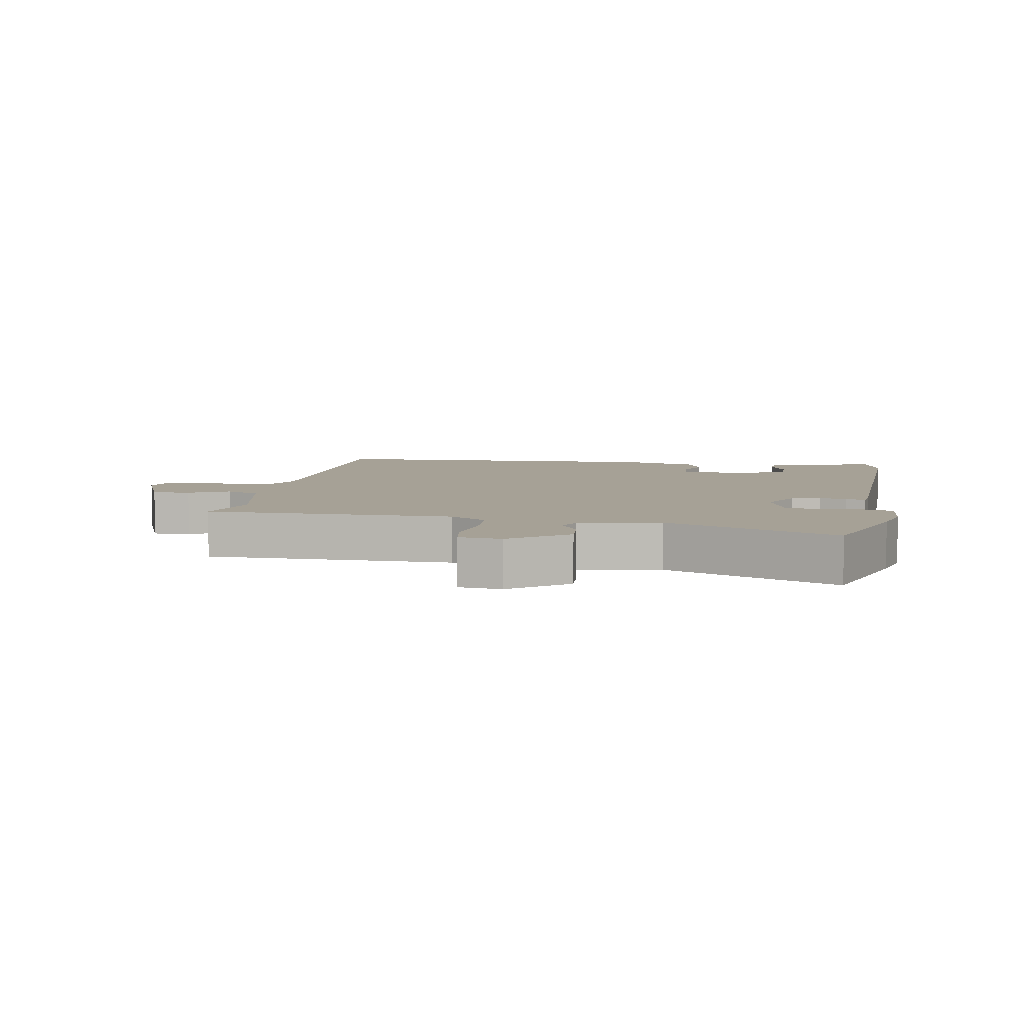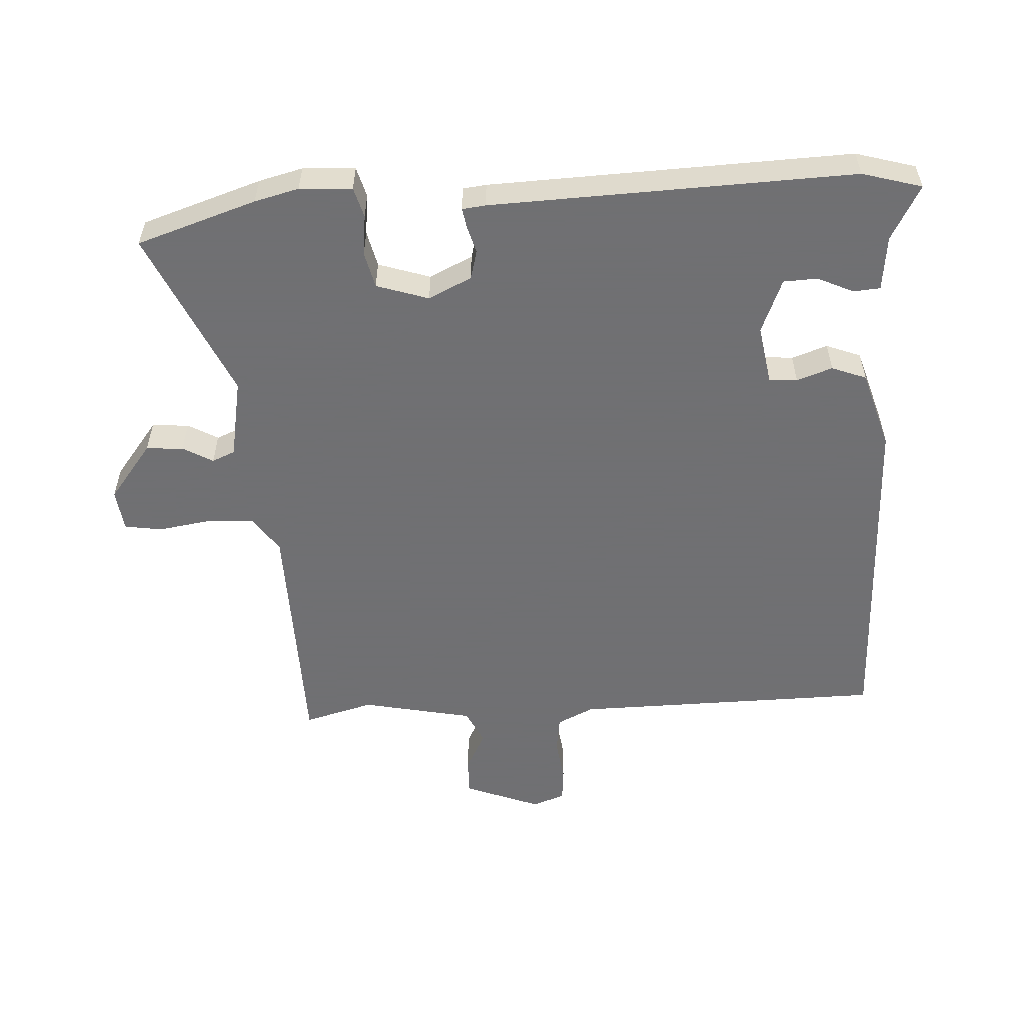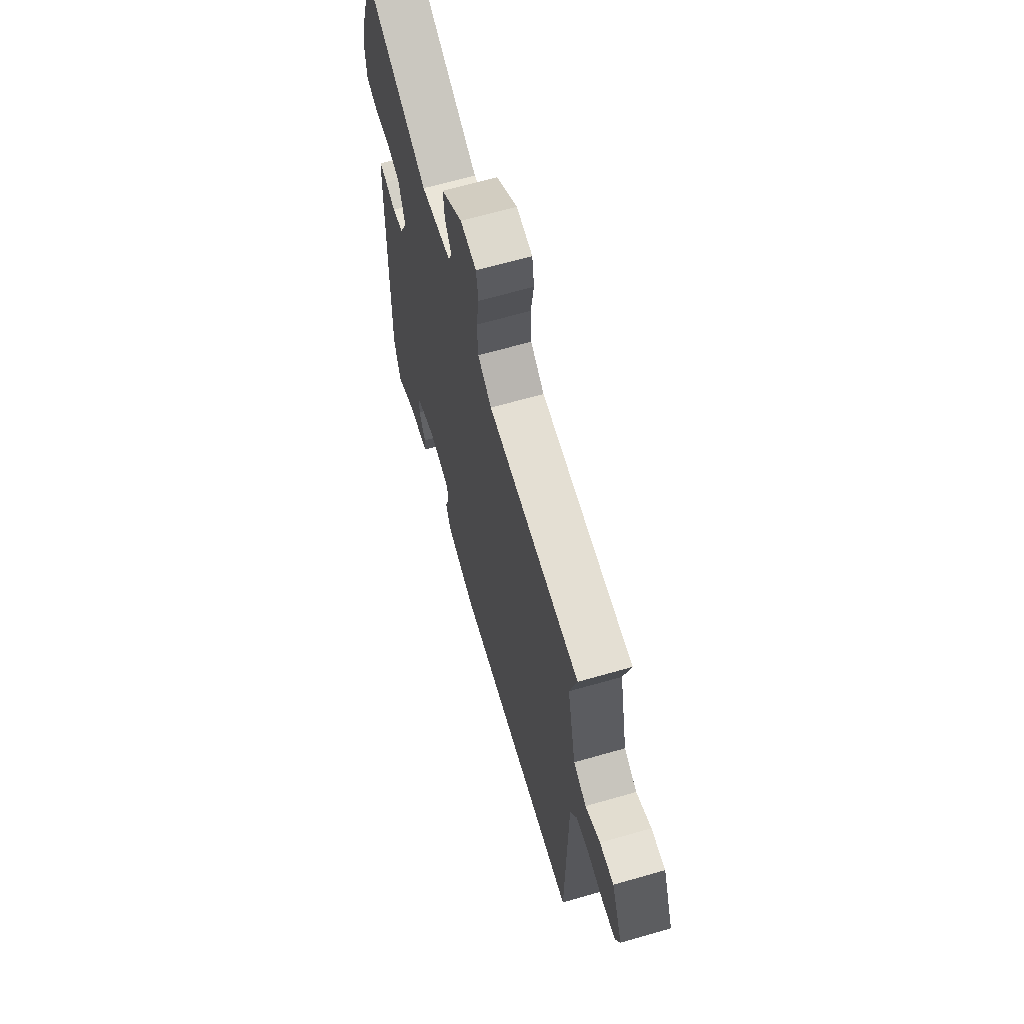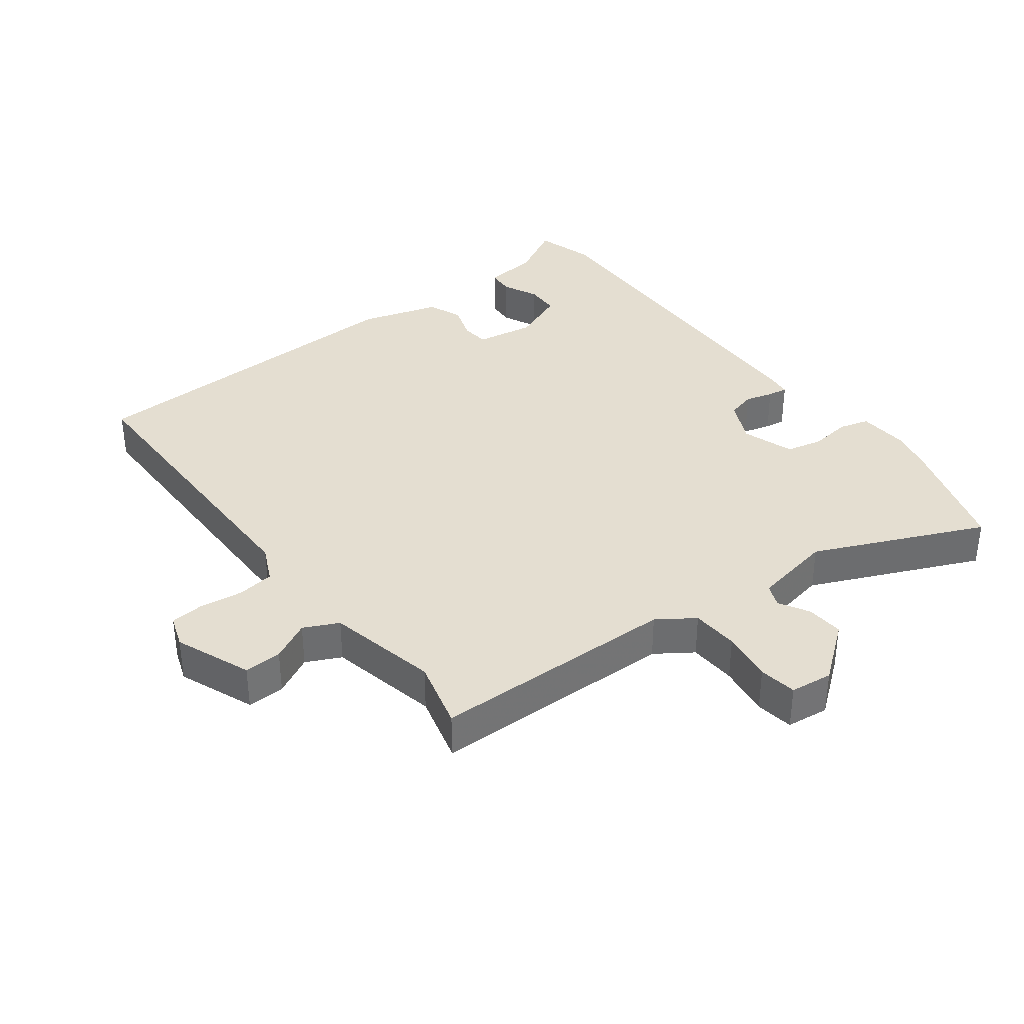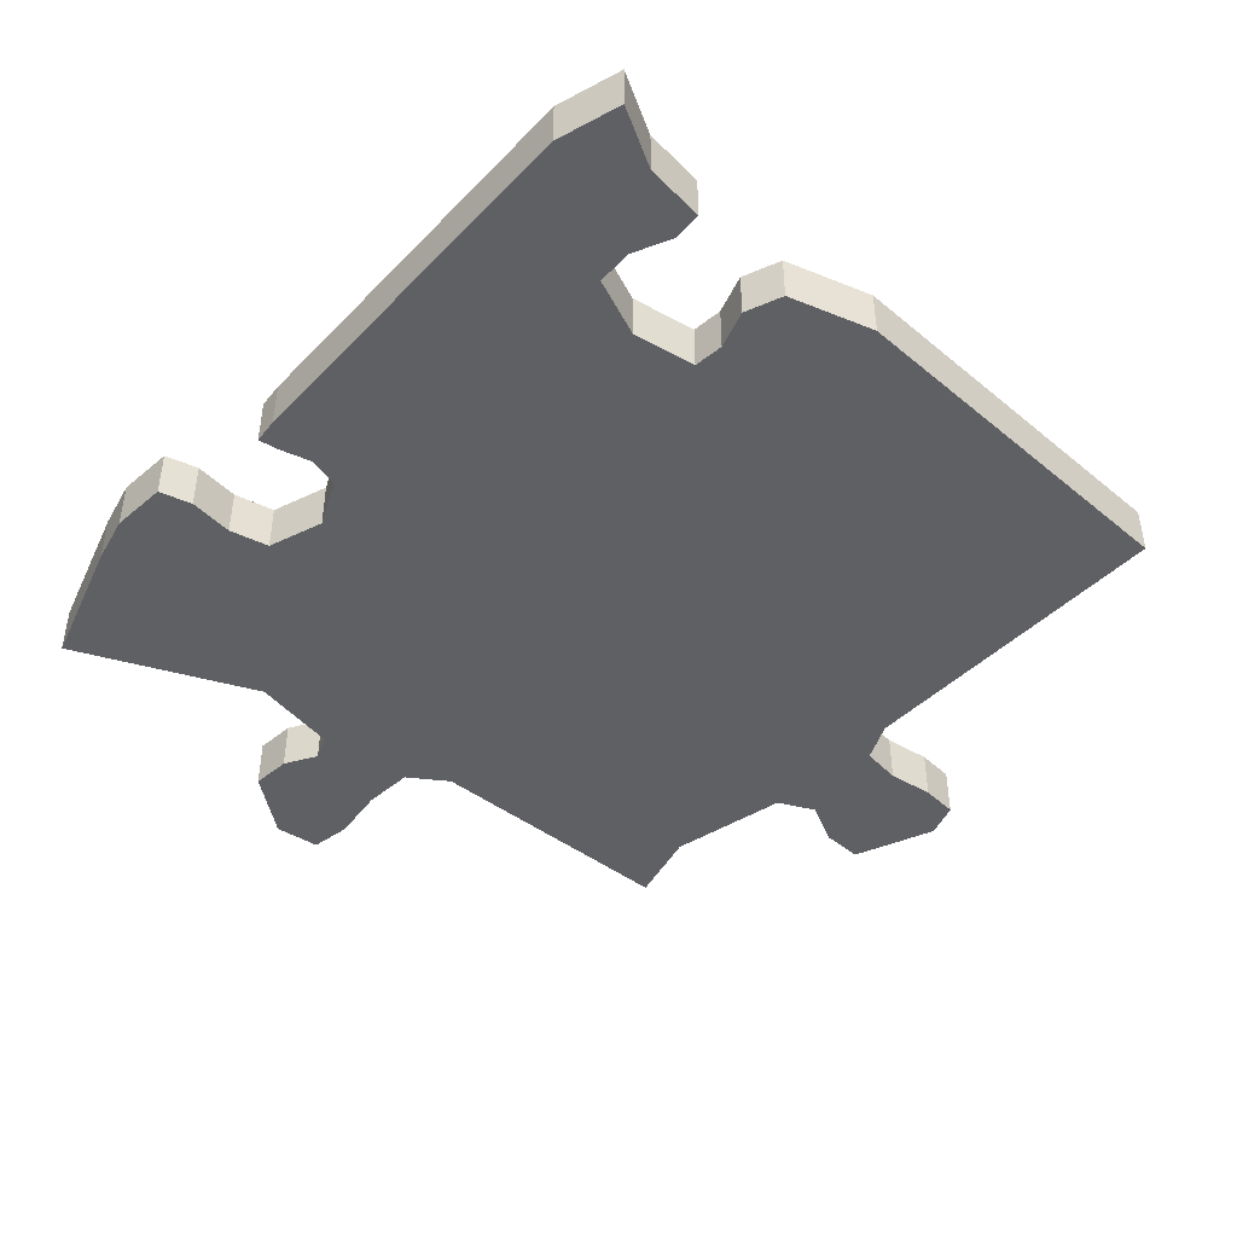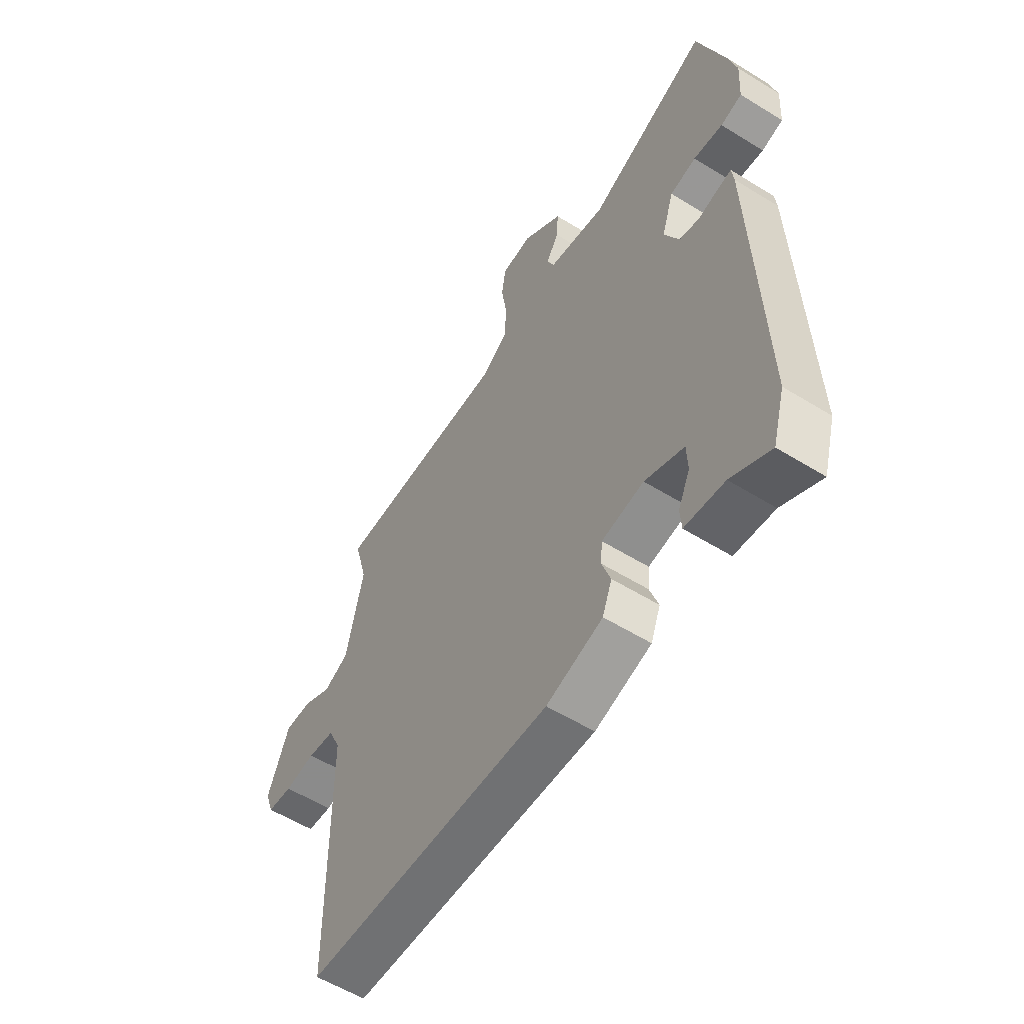
<metadata>
{"format":"obj","ext":"obj","renderer":"f3d","projection":"perspective","resolution":1024,"background":"white","views":[{"elev":6.2,"azim":9.7,"up":"+Y"},{"elev":-55.0,"azim":93.5,"up":"+Y"},{"elev":65.7,"azim":-106.1,"up":"+Z"},{"elev":36.4,"azim":-37.3,"up":"+Y"},{"elev":-44.2,"azim":137.9,"up":"+Y"},{"elev":-57.0,"azim":57.2,"up":"+Z"}]}
</metadata>
<code>
v 0.508 0.07 -0.473
v 0.481 0.07 -0.566
v 0.396 0.07 -0.519
v 0.31 0.07 -0.509
v 0.307 0.07 -0.467
v 0.333 0.07 -0.411
v 0.331 0.07 -0.358
v 0.246 0.07 -0.323
v 0.154 0.07 -0.338
v 0.15 0.07 -0.382
v 0.169 0.07 -0.438
v 0.148 0.07 -0.492
v 0.025 0.07 -0.529
v -0.515 0.07 -0.511
v -0.519 0.07 -0.025
v -0.546 0.07 0.032
v -0.604 0.07 0.04
v -0.671 0.07 0.031
v -0.725 0.07 0.036
v -0.743 0.07 0.087
v -0.696 0.07 0.206
v -0.637 0.07 0.204
v -0.575 0.07 0.172
v -0.521 0.07 0.198
v -0.484 0.07 0.372
v -0.513 0.07 0.481
v -0.128 0.07 0.487
v -0.071 0.07 0.526
v -0.067 0.07 0.6
v -0.079 0.07 0.681
v -0.07 0.07 0.74
v -0.004 0.07 0.748
v 0.084 0.07 0.679
v 0.08 0.07 0.621
v 0.053 0.07 0.574
v 0.068 0.07 0.538
v 0.194 0.07 0.514
v 0.458 0.07 0.631
v 0.518 0.07 0.444
v 0.535 0.07 0.375
v 0.53 0.07 0.293
v 0.483 0.07 0.28
v 0.419 0.07 0.288
v 0.362 0.07 0.275
v 0.335 0.07 0.194
v 0.367 0.07 0.126
v 0.412 0.07 0.114
v 0.455 0.07 0.126
v 0.486 0.07 0.131
v 0.49 0.07 0.094
v 0.508 0 -0.473
v 0.481 0 -0.566
v 0.396 0 -0.519
v 0.31 0 -0.509
v 0.307 0 -0.467
v 0.333 0 -0.411
v 0.331 0 -0.358
v 0.246 0 -0.323
v 0.154 0 -0.338
v 0.15 0 -0.382
v 0.169 0 -0.438
v 0.148 0 -0.492
v 0.025 0 -0.529
v -0.515 0 -0.511
v -0.519 0 -0.025
v -0.546 0 0.032
v -0.604 0 0.04
v -0.671 0 0.031
v -0.725 0 0.036
v -0.743 0 0.087
v -0.696 0 0.206
v -0.637 0 0.204
v -0.575 0 0.172
v -0.521 0 0.198
v -0.484 0 0.372
v -0.513 0 0.481
v -0.128 0 0.487
v -0.071 0 0.526
v -0.067 0 0.6
v -0.079 0 0.681
v -0.07 0 0.74
v -0.004 0 0.748
v 0.084 0 0.679
v 0.08 0 0.621
v 0.053 0 0.574
v 0.068 0 0.538
v 0.194 0 0.514
v 0.458 0 0.631
v 0.518 0 0.444
v 0.535 0 0.375
v 0.53 0 0.293
v 0.483 0 0.28
v 0.419 0 0.288
v 0.362 0 0.275
v 0.335 0 0.194
v 0.367 0 0.126
v 0.412 0 0.114
v 0.455 0 0.126
v 0.486 0 0.131
v 0.49 0 0.094
f 1 2 3
f 50 1 3
f 49 50 3
f 48 49 3
f 47 48 3
f 46 47 3
f 45 46 3
f 41 42 43
f 40 41 43
f 39 40 43
f 38 39 43
f 37 38 43
f 36 37 43 44
f 33 34 35
f 32 33 35
f 31 32 35
f 30 31 35
f 29 30 35
f 28 29 35 36
f 36 44 45
f 28 36 45
f 27 28 45
f 21 22 23
f 20 21 23
f 19 20 23
f 18 19 23
f 17 18 23
f 16 17 23 24
f 15 16 24 25
f 14 15 25
f 13 14 25
f 12 13 25
f 11 12 25
f 10 11 25
f 3 4 5 6
f 3 6 7
f 45 3 7
f 27 45 7 8
f 25 26 27
f 10 25 27
f 9 10 27
f 8 9 27
f 53 52 51
f 53 51 100
f 53 100 99
f 53 99 98
f 53 98 97
f 53 97 96
f 53 96 95
f 93 92 91
f 93 91 90
f 93 90 89
f 93 89 88
f 93 88 87
f 94 93 87 86
f 85 84 83
f 85 83 82
f 85 82 81
f 85 81 80
f 85 80 79
f 86 85 79 78
f 95 94 86
f 95 86 78
f 95 78 77
f 73 72 71
f 73 71 70
f 73 70 69
f 73 69 68
f 73 68 67
f 74 73 67 66
f 75 74 66 65
f 75 65 64
f 75 64 63
f 75 63 62
f 75 62 61
f 75 61 60
f 56 55 54 53
f 57 56 53
f 57 53 95
f 58 57 95 77
f 77 76 75
f 77 75 60
f 77 60 59
f 77 59 58
f 1 51 52 2
f 2 52 53 3
f 3 53 54 4
f 4 54 55 5
f 5 55 56 6
f 6 56 57 7
f 7 57 58 8
f 8 58 59 9
f 9 59 60 10
f 10 60 61 11
f 11 61 62 12
f 12 62 63 13
f 13 63 64 14
f 14 64 65 15
f 15 65 66 16
f 16 66 67 17
f 17 67 68 18
f 18 68 69 19
f 19 69 70 20
f 20 70 71 21
f 21 71 72 22
f 22 72 73 23
f 23 73 74 24
f 24 74 75 25
f 25 75 76 26
f 26 76 77 27
f 27 77 78 28
f 28 78 79 29
f 29 79 80 30
f 30 80 81 31
f 31 81 82 32
f 32 82 83 33
f 33 83 84 34
f 34 84 85 35
f 35 85 86 36
f 36 86 87 37
f 37 87 88 38
f 38 88 89 39
f 39 89 90 40
f 40 90 91 41
f 41 91 92 42
f 42 92 93 43
f 43 93 94 44
f 44 94 95 45
f 45 95 96 46
f 46 96 97 47
f 47 97 98 48
f 48 98 99 49
f 49 99 100 50
f 50 100 51 1

</code>
